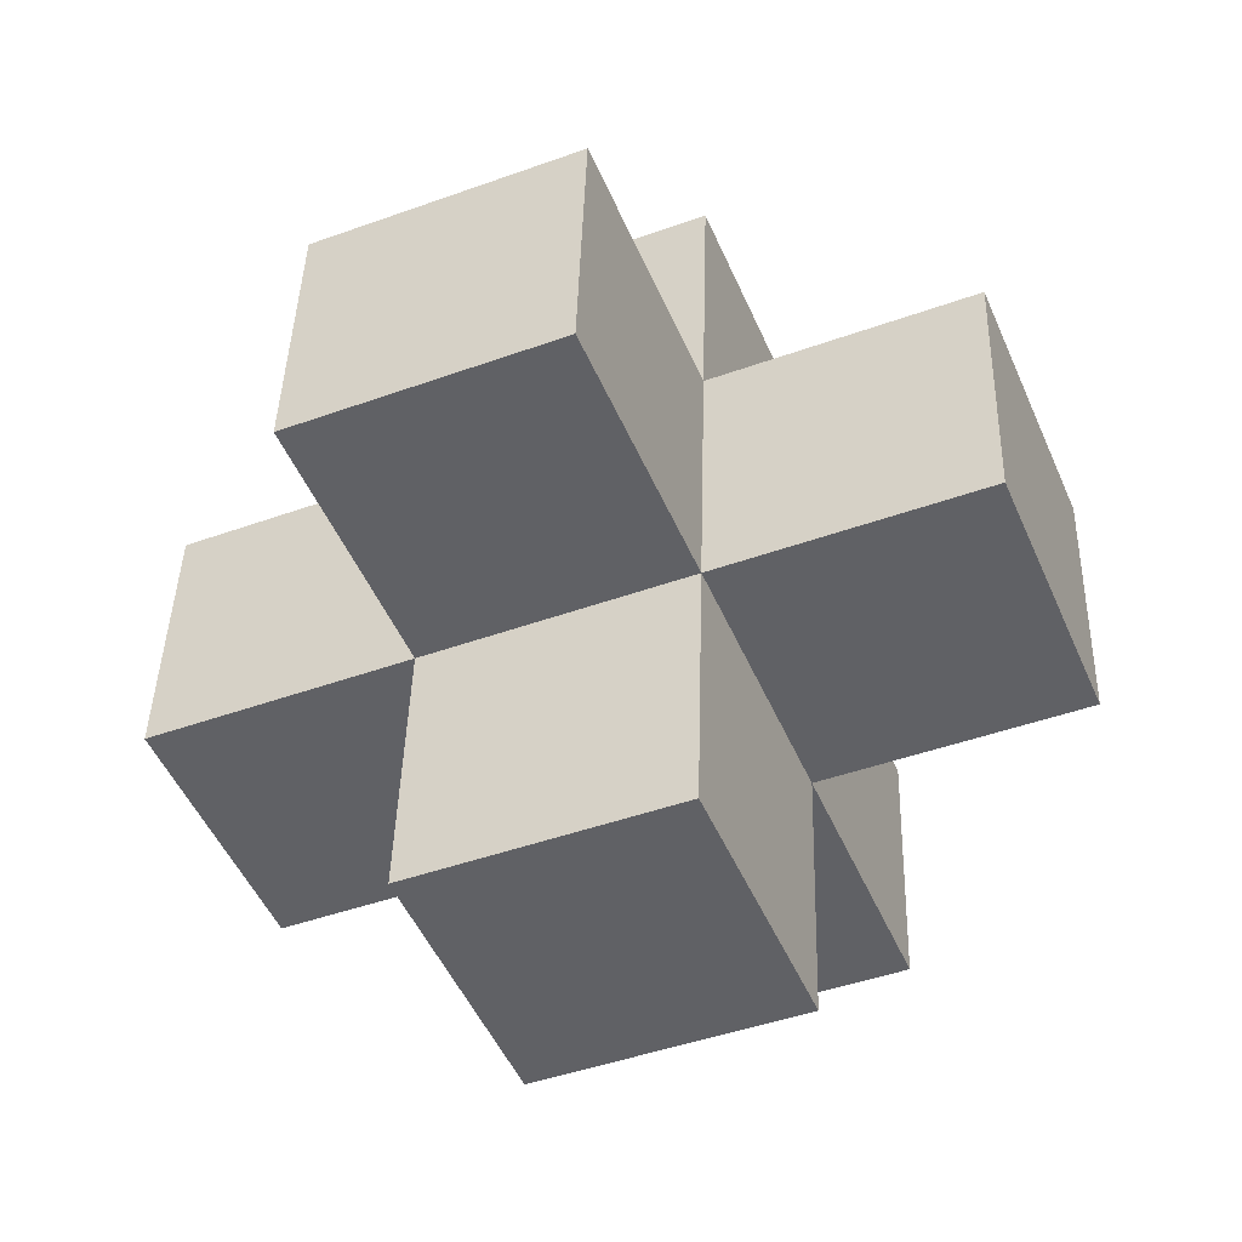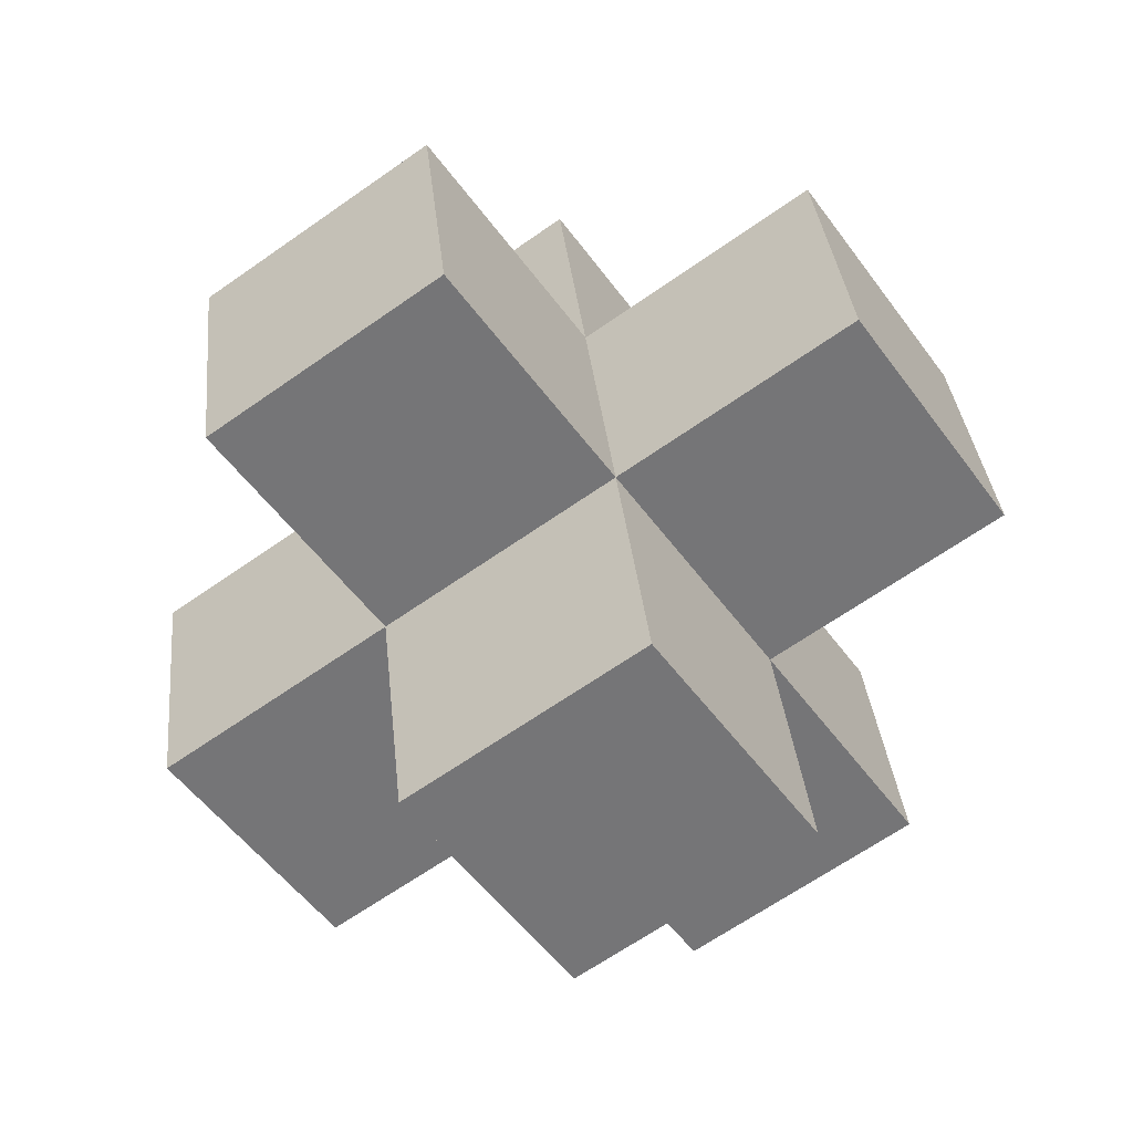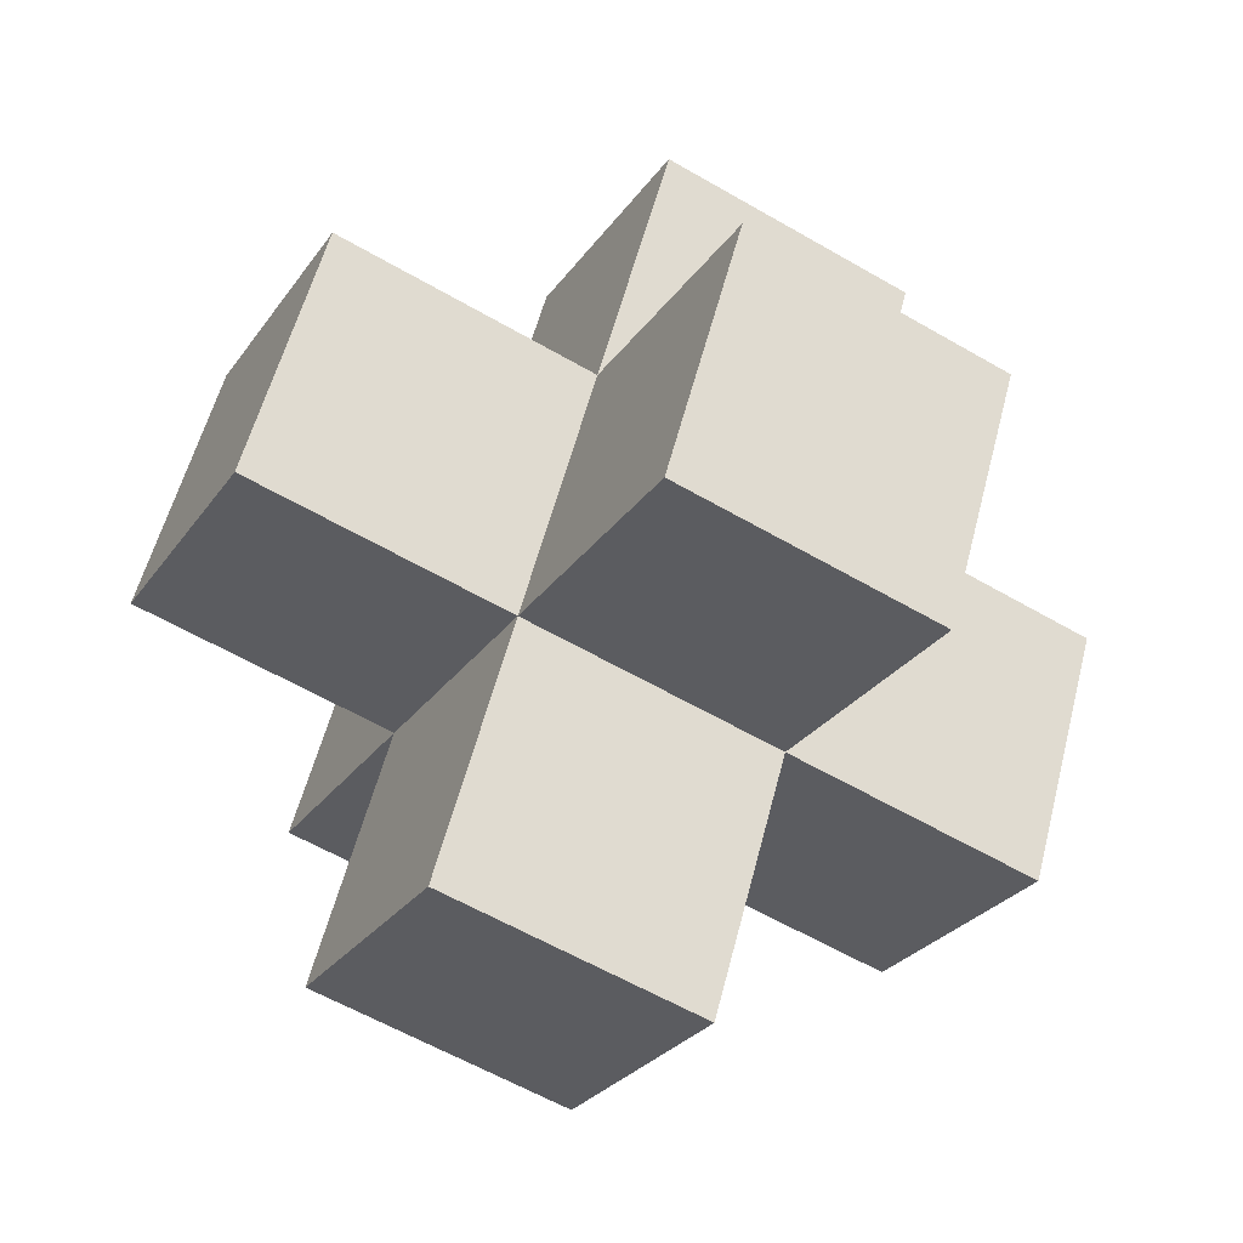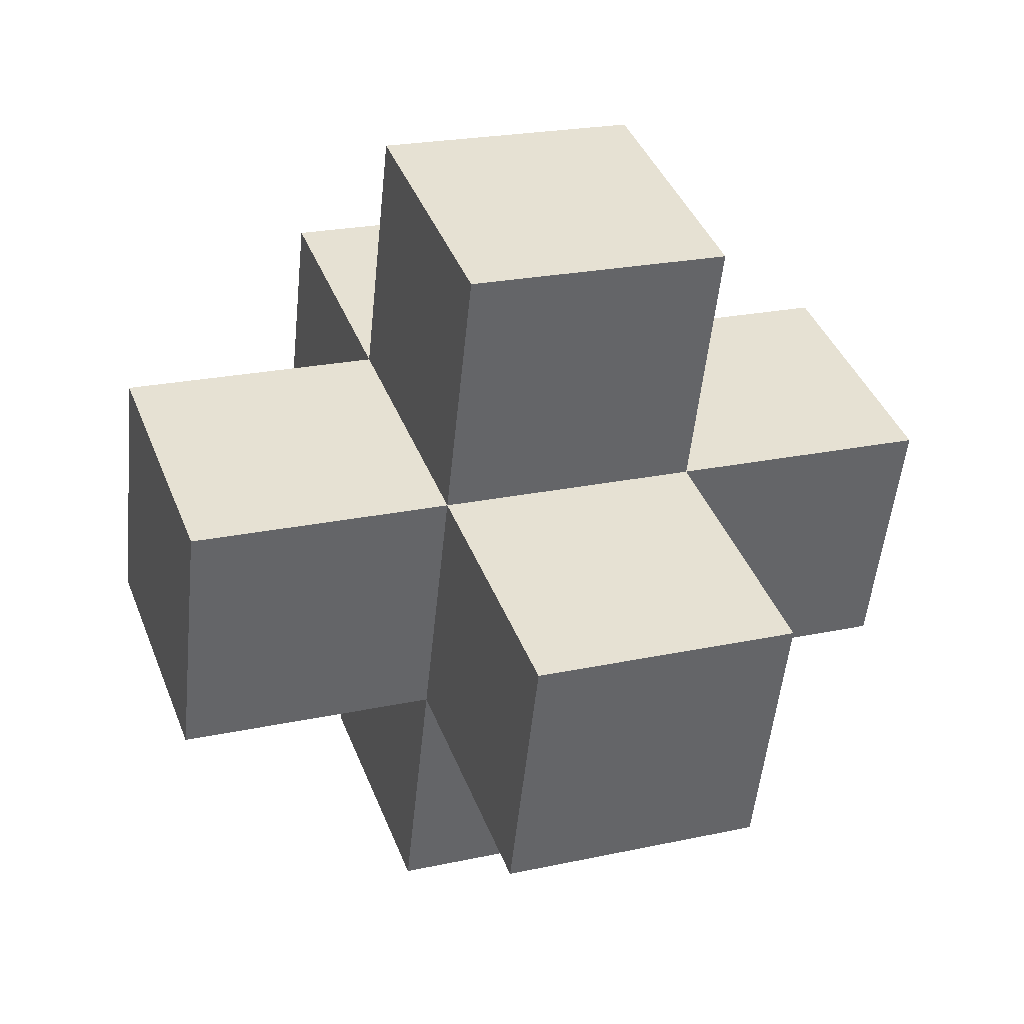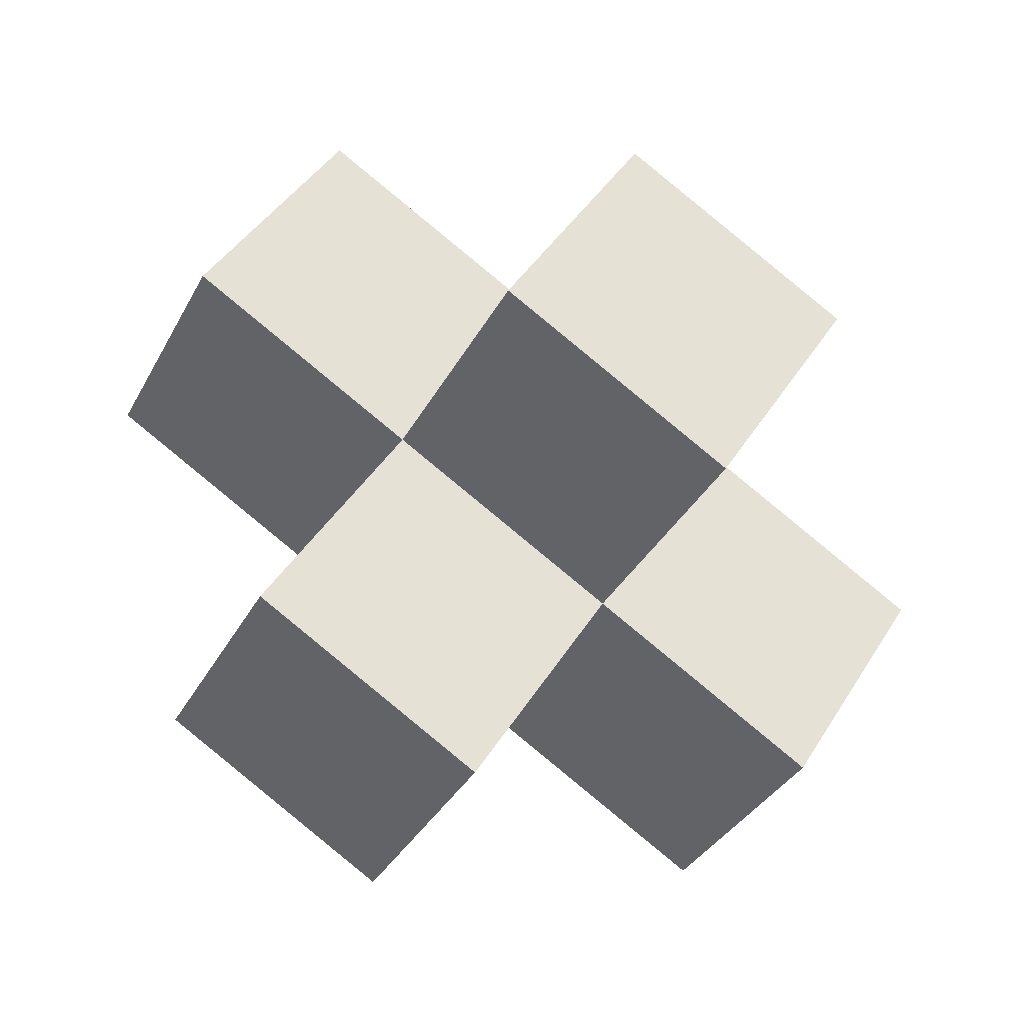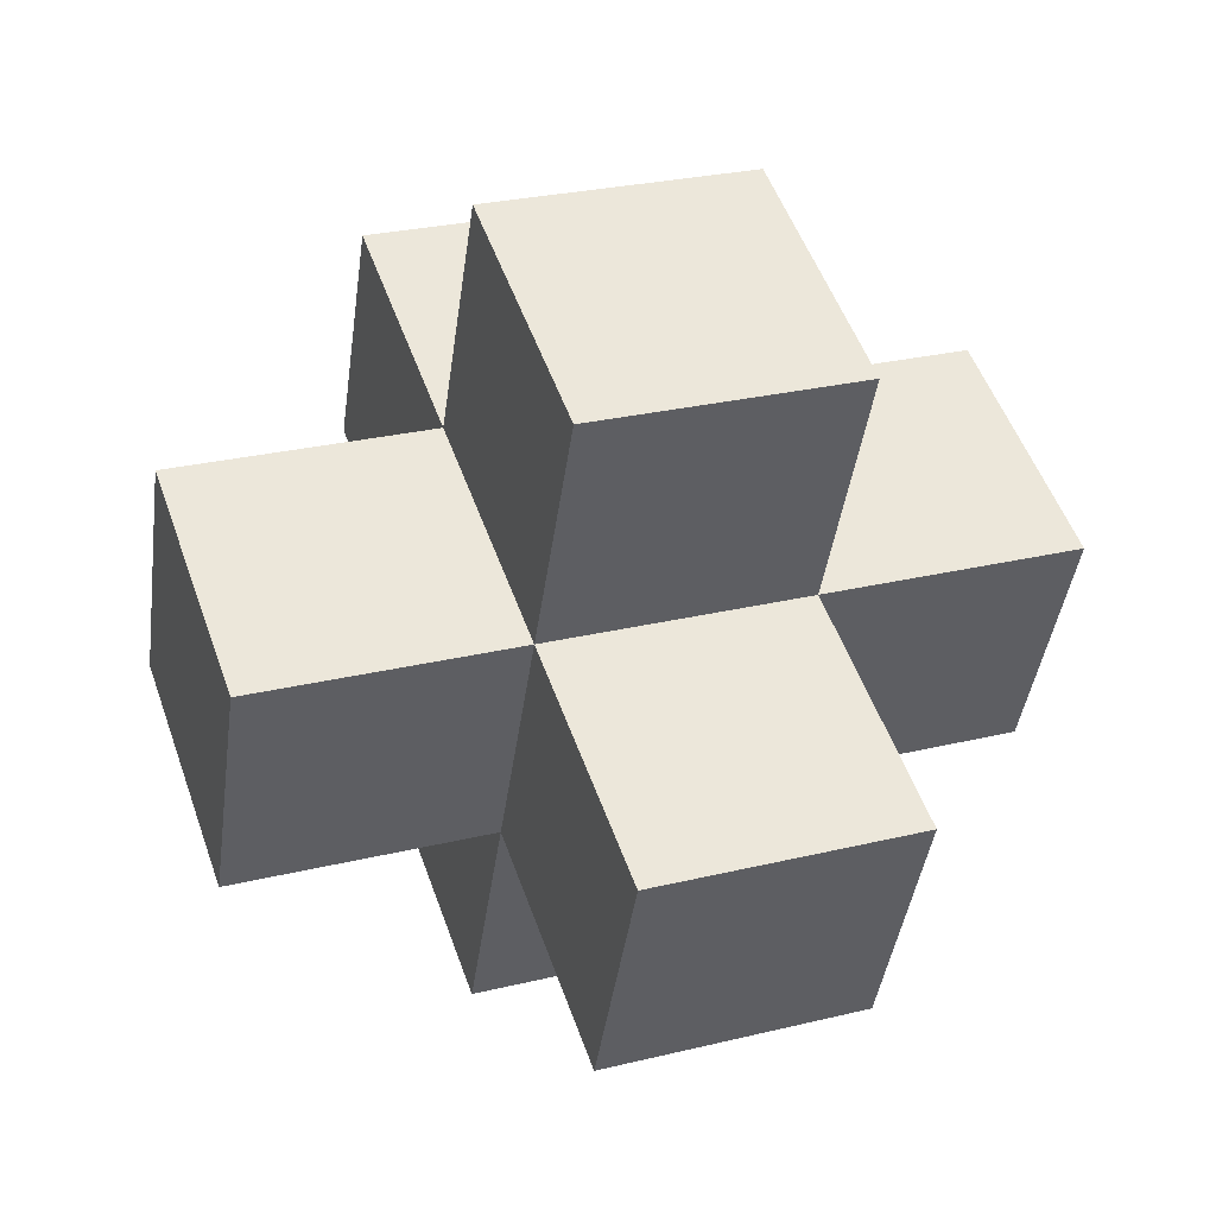
<metadata>
{"format":"obj","ext":"obj","renderer":"f3d","projection":"perspective","resolution":1024,"background":"white","views":[{"elev":21.0,"azim":50.8,"up":"+Y"},{"elev":-26.7,"azim":168.6,"up":"+Y"},{"elev":77.5,"azim":-115.6,"up":"+Y"},{"elev":-73.1,"azim":42.9,"up":"+Y"},{"elev":-56.7,"azim":-75.1,"up":"+Y"},{"elev":-62.7,"azim":40.8,"up":"+Y"}]}
</metadata>
<code>
o Cube.006
v 1.414 0.5482 -2.949
v 2.828 -0.1589 -1.725
v 1.414 -0.866 -0.5
v 0 -0.1589 -1.725
v 1.414 2.28 -1.949
v 0 1.573 -0.7247
v 1.414 0.866 0.5
v 2.828 1.573 -0.7247
v -1.414 -0.866 -0.5
v 0 -1.573 0.7247
v -1.414 -2.28 1.949
v -2.828 -1.573 0.7247
v -1.414 0.866 0.5
v -2.828 0.1589 1.725
v -1.414 -0.5482 2.949
v 0 0.1589 1.725
v 1.414 -0.866 -0.5
v 2.828 -1.573 0.7247
v 1.414 -2.28 1.949
v 0 -1.573 0.7247
v 1.414 0.866 0.5
v 0 0.1589 1.725
v 1.414 -0.5482 2.949
v 2.828 0.1589 1.725
v -1.414 0.5482 -2.949
v 0 -0.1589 -1.725
v -1.414 -0.866 -0.5
v -2.828 -0.1589 -1.725
v -1.414 2.28 -1.949
v -2.828 1.573 -0.7247
v -1.414 0.866 0.5
v 0 1.573 -0.7247
v 0 1.573 -0.7247
v 1.414 0.866 0.5
v 0 0.1589 1.725
v -1.414 0.866 0.5
v 1e-06 3.305 0.2753
v -1.414 2.598 1.5
v 0 1.891 2.725
v 1.414 2.598 1.5
v 0 -1.891 -2.725
v 1.414 -2.598 -1.5
v 0 -3.305 -0.2753
v -1.414 -2.598 -1.5
v 1e-06 -0.1589 -1.725
v -1.414 -0.866 -0.5
v 0 -1.573 0.7247
v 1.414 -0.866 -0.5
f 1 2 3 4
f 5 6 7 8
f 1 5 8 2
f 2 8 7 3
f 3 7 6 4
f 5 1 4 6
f 9 10 11 12
f 13 14 15 16
f 9 13 16 10
f 10 16 15 11
f 11 15 14 12
f 13 9 12 14
f 17 18 19 20
f 21 22 23 24
f 17 21 24 18
f 18 24 23 19
f 19 23 22 20
f 21 17 20 22
f 25 26 27 28
f 29 30 31 32
f 25 29 32 26
f 26 32 31 27
f 27 31 30 28
f 29 25 28 30
f 33 34 35 36
f 37 38 39 40
f 33 37 40 34
f 34 40 39 35
f 35 39 38 36
f 37 33 36 38
f 41 42 43 44
f 45 46 47 48
f 41 45 48 42
f 42 48 47 43
f 43 47 46 44
f 45 41 44 46

</code>
